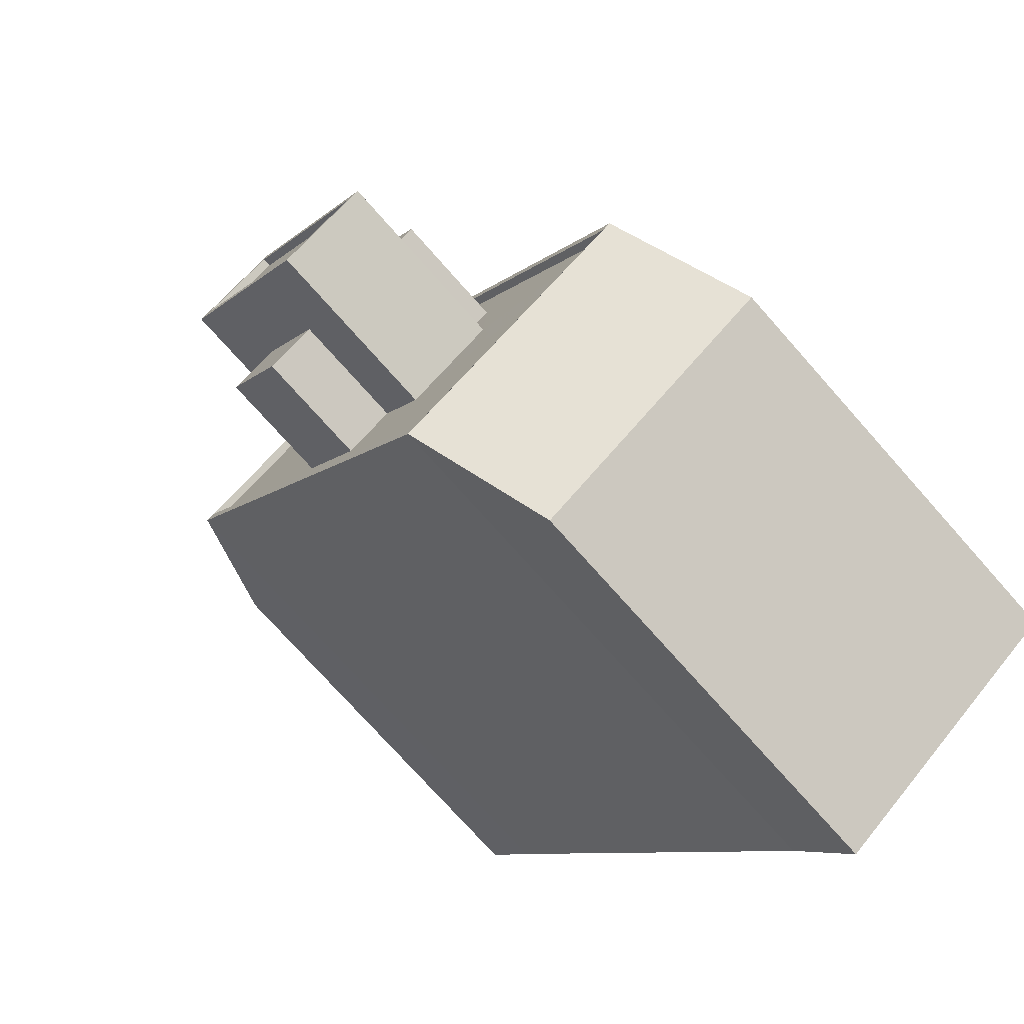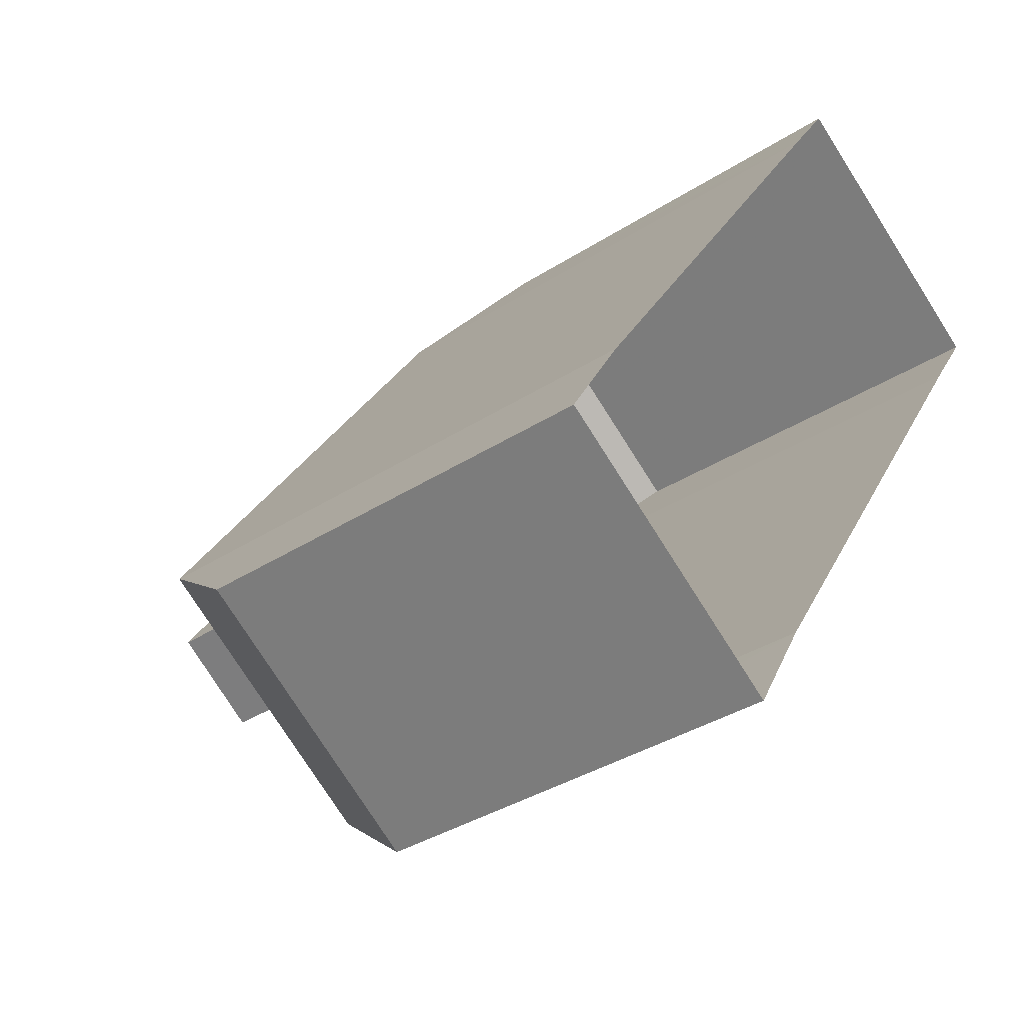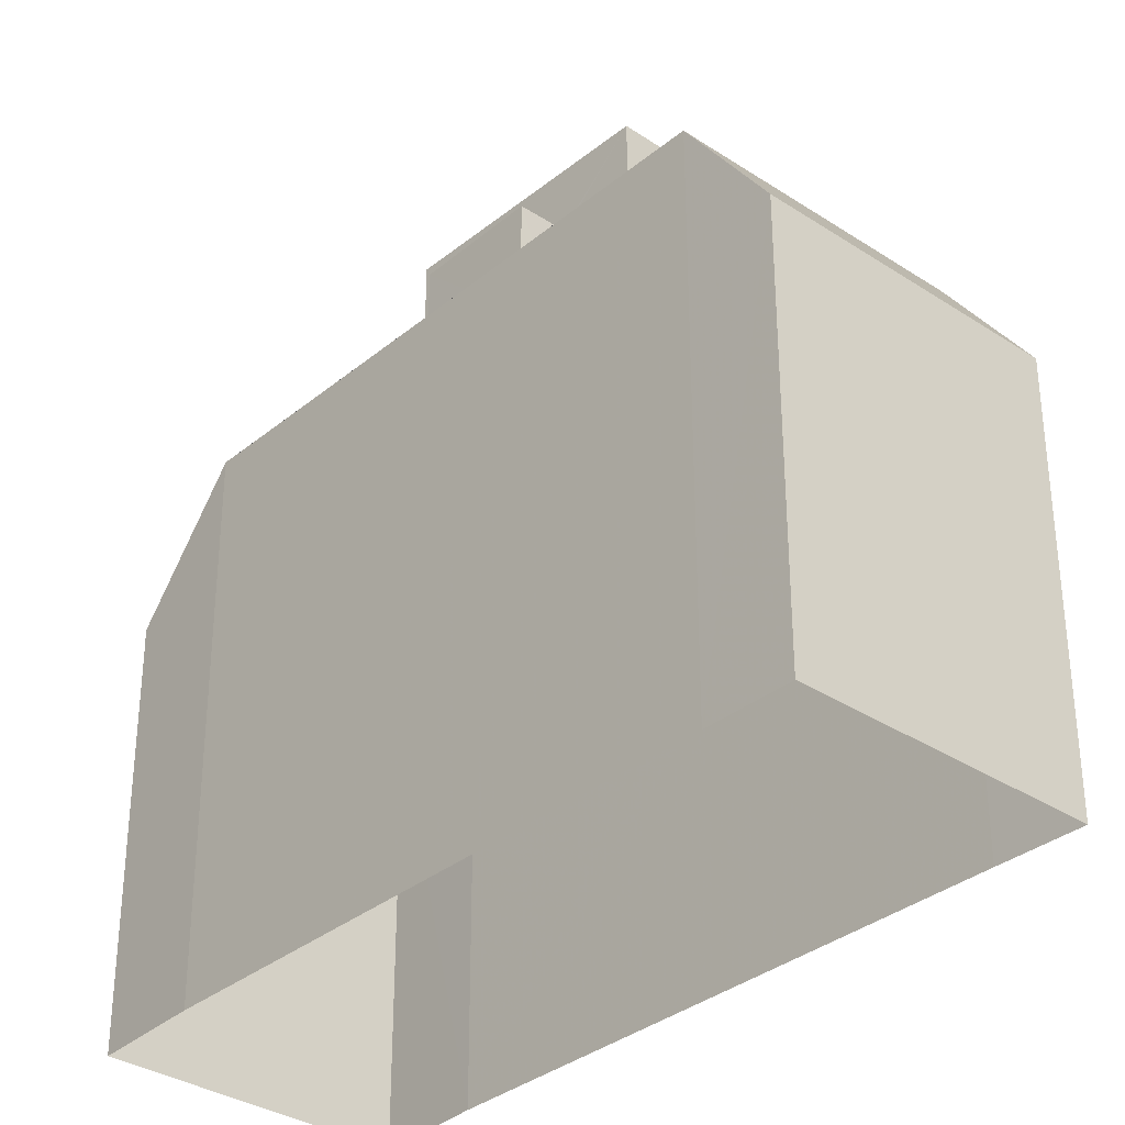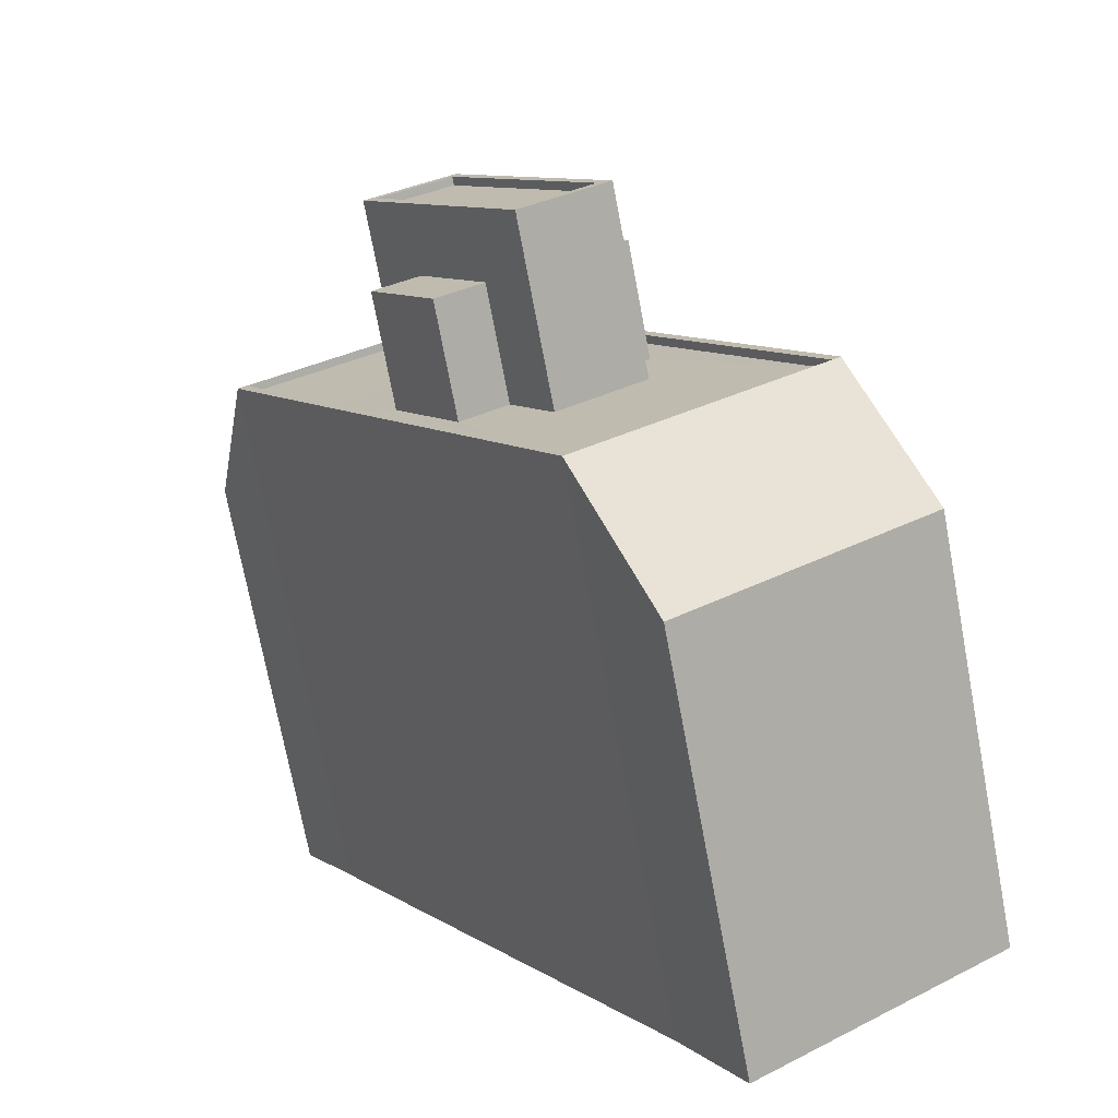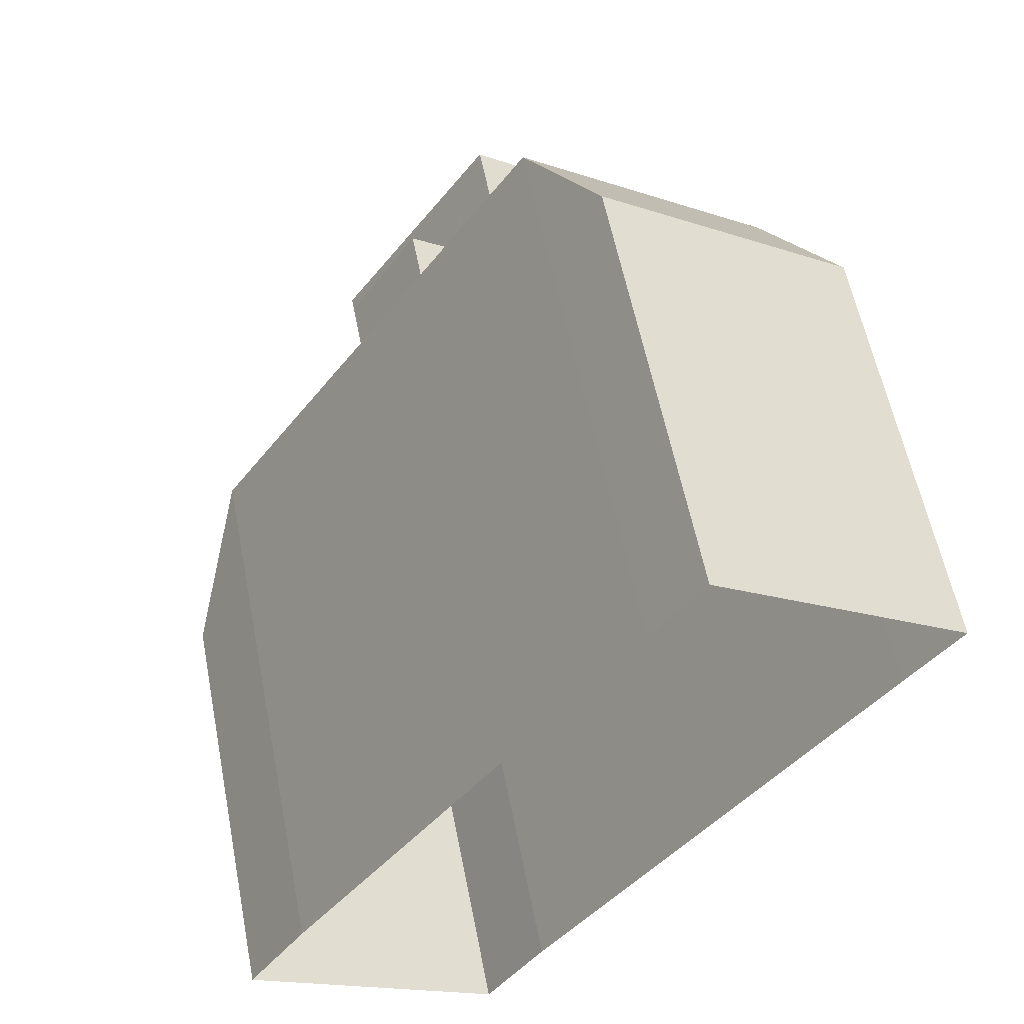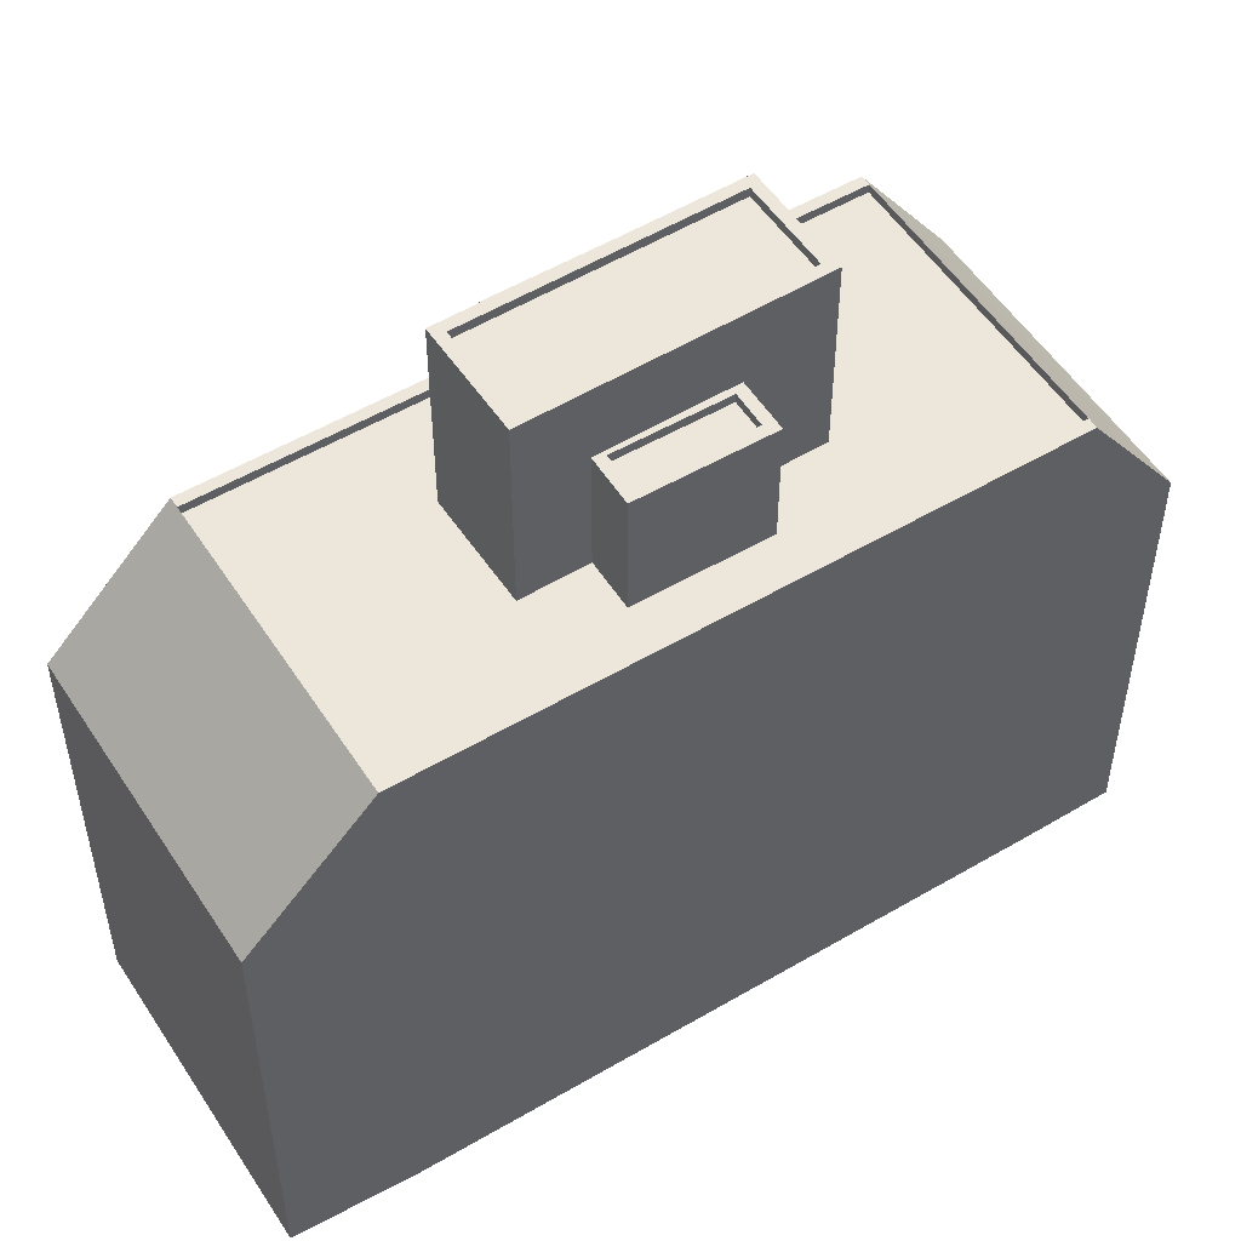
<metadata>
{"format":"obj","ext":"obj","renderer":"f3d","projection":"perspective","resolution":1024,"background":"white","views":[{"elev":-74.5,"azim":41.6,"up":"+Y"},{"elev":-35.9,"azim":130.3,"up":"+Y"},{"elev":-33.6,"azim":171.9,"up":"+Z"},{"elev":-72.9,"azim":10.7,"up":"+Y"},{"elev":57.8,"azim":169.0,"up":"+Y"},{"elev":53.0,"azim":91.6,"up":"+Z"}]}
</metadata>
<code>
v -8839 -3.608e+04 12.68
v -8830 -3.608e+04 12.67
v -8837 -3.608e+04 12.68
v -8831 -3.608e+04 12.67
v -8850 -3.606e+04 12.69
v -8843 -3.606e+04 12.69
v -8848 -3.607e+04 12.69
v -8841 -3.606e+04 12.69
v -8841 -3.606e+04 28.3
v -8848 -3.607e+04 28.3
v -8841 -3.607e+04 28.3
v -8839 -3.607e+04 28.3
v -8845 -3.607e+04 28.3
v -8843 -3.607e+04 28.3
v -8843 -3.607e+04 28.3
v -8838 -3.607e+04 28.3
v -8832 -3.608e+04 28.29
v -8836 -3.607e+04 28.29
v -8838 -3.608e+04 28.29
v -8842 -3.607e+04 28.3
v -8839 -3.607e+04 28.3
v -8839 -3.608e+04 28.29
v -8842 -3.607e+04 28.3
v -8840 -3.607e+04 28.29
v -8836 -3.607e+04 28.29
v -8837 -3.607e+04 28.29
v -8841 -3.606e+04 28.55
v -8841 -3.606e+04 28.55
v -8832 -3.608e+04 28.54
v -8831 -3.608e+04 28.54
v -8839 -3.608e+04 28.54
v -8838 -3.608e+04 28.54
v -8848 -3.607e+04 28.55
v -8848 -3.607e+04 28.55
v -8848 -3.607e+04 28.55
v -8843 -3.606e+04 25.01
v -8850 -3.606e+04 25.01
v -8848 -3.607e+04 28.55
v -8841 -3.606e+04 28.54
v -8841 -3.606e+04 28.54
v -8832 -3.608e+04 28.54
v -8837 -3.608e+04 24.91
v -8830 -3.608e+04 24.91
v -8831 -3.608e+04 28.54
v -8839 -3.608e+04 28.54
v -8837 -3.607e+04 31.41
v -8839 -3.607e+04 31.42
v -8837 -3.607e+04 31.41
v -8838 -3.607e+04 31.42
v -8838 -3.607e+04 31.66
v -8837 -3.607e+04 31.66
v -8839 -3.607e+04 31.67
v -8839 -3.607e+04 31.67
v -8837 -3.607e+04 31.66
v -8836 -3.607e+04 31.66
v -8837 -3.607e+04 31.66
v -8839 -3.607e+04 31.67
v -8838 -3.607e+04 31.67
v -8838 -3.607e+04 31.67
v -8842 -3.607e+04 31.67
v -8843 -3.607e+04 31.67
v -8842 -3.607e+04 31.67
v -8840 -3.607e+04 31.66
v -8837 -3.607e+04 33.44
v -8843 -3.607e+04 33.45
v -8839 -3.608e+04 33.44
v -8841 -3.607e+04 33.45
v -8843 -3.607e+04 33.7
v -8843 -3.607e+04 33.7
v -8839 -3.608e+04 33.69
v -8839 -3.608e+04 33.69
v -8841 -3.607e+04 33.7
v -8841 -3.607e+04 33.7
v -8836 -3.607e+04 33.69
v -8837 -3.607e+04 33.69
f 1 2 3
f 1 4 2
f 5 6 7
f 1 8 4
f 6 8 7
f 8 1 7
f 9 10 11
f 12 9 11
f 10 13 14
f 10 14 11
f 14 13 15
f 11 16 12
f 17 12 18
f 13 19 20
f 11 21 16
f 22 19 17
f 23 14 15
f 24 20 22
f 15 13 20
f 22 17 25
f 26 25 18
f 18 12 16
f 25 17 18
f 20 19 22
f 27 28 29
f 30 27 29
f 31 32 33
f 34 31 33
f 35 36 37
f 37 38 35
f 39 40 36
f 39 36 35
f 41 42 43
f 43 44 41
f 45 42 41
f 46 47 48
f 46 49 47
f 50 51 52
f 53 50 52
f 51 50 54
f 54 55 56
f 53 52 57
f 58 55 59
f 57 58 59
f 51 54 56
f 56 55 58
f 57 52 58
f 60 61 62
f 63 60 62
f 64 65 66
f 64 67 65
f 68 69 70
f 71 68 70
f 68 72 69
f 72 73 69
f 70 74 75
f 71 70 75
f 74 73 72
f 75 74 72
f 28 39 12
f 29 28 12
f 39 9 12
f 41 29 12
f 41 12 17
f 4 8 40
f 40 27 44
f 4 40 44
f 27 30 44
f 39 28 27
f 40 39 27
f 41 30 29
f 41 44 30
f 19 13 32
f 10 35 13
f 32 13 33
f 13 35 33
f 34 38 31
f 38 1 31
f 38 7 1
f 38 34 33
f 35 38 33
f 37 36 6
f 5 37 6
f 36 8 6
f 36 40 8
f 37 5 7
f 38 37 7
f 10 39 35
f 10 9 39
f 43 42 3
f 2 43 3
f 3 42 1
f 1 42 31
f 42 45 31
f 43 2 4
f 44 43 4
f 31 45 32
f 19 32 41
f 19 41 17
f 32 45 41
f 21 59 16
f 21 57 59
f 56 46 48
f 51 56 48
f 51 48 47
f 52 51 47
f 58 47 49
f 58 52 47
f 56 49 46
f 56 58 49
f 16 55 18
f 16 59 55
f 55 54 26
f 18 55 26
f 15 60 23
f 15 61 60
f 63 62 20
f 24 63 20
f 62 61 15
f 20 62 15
f 14 23 60
f 60 69 14
f 69 60 70
f 22 63 24
f 70 63 22
f 60 63 70
f 75 64 66
f 71 75 66
f 71 66 65
f 68 71 65
f 72 65 67
f 72 68 65
f 75 67 64
f 75 72 67
f 73 14 69
f 73 11 14
f 21 11 57
f 26 54 25
f 11 73 57
f 53 74 50
f 50 74 54
f 74 25 54
f 53 73 74
f 57 73 53
f 22 25 74
f 70 22 74

</code>
